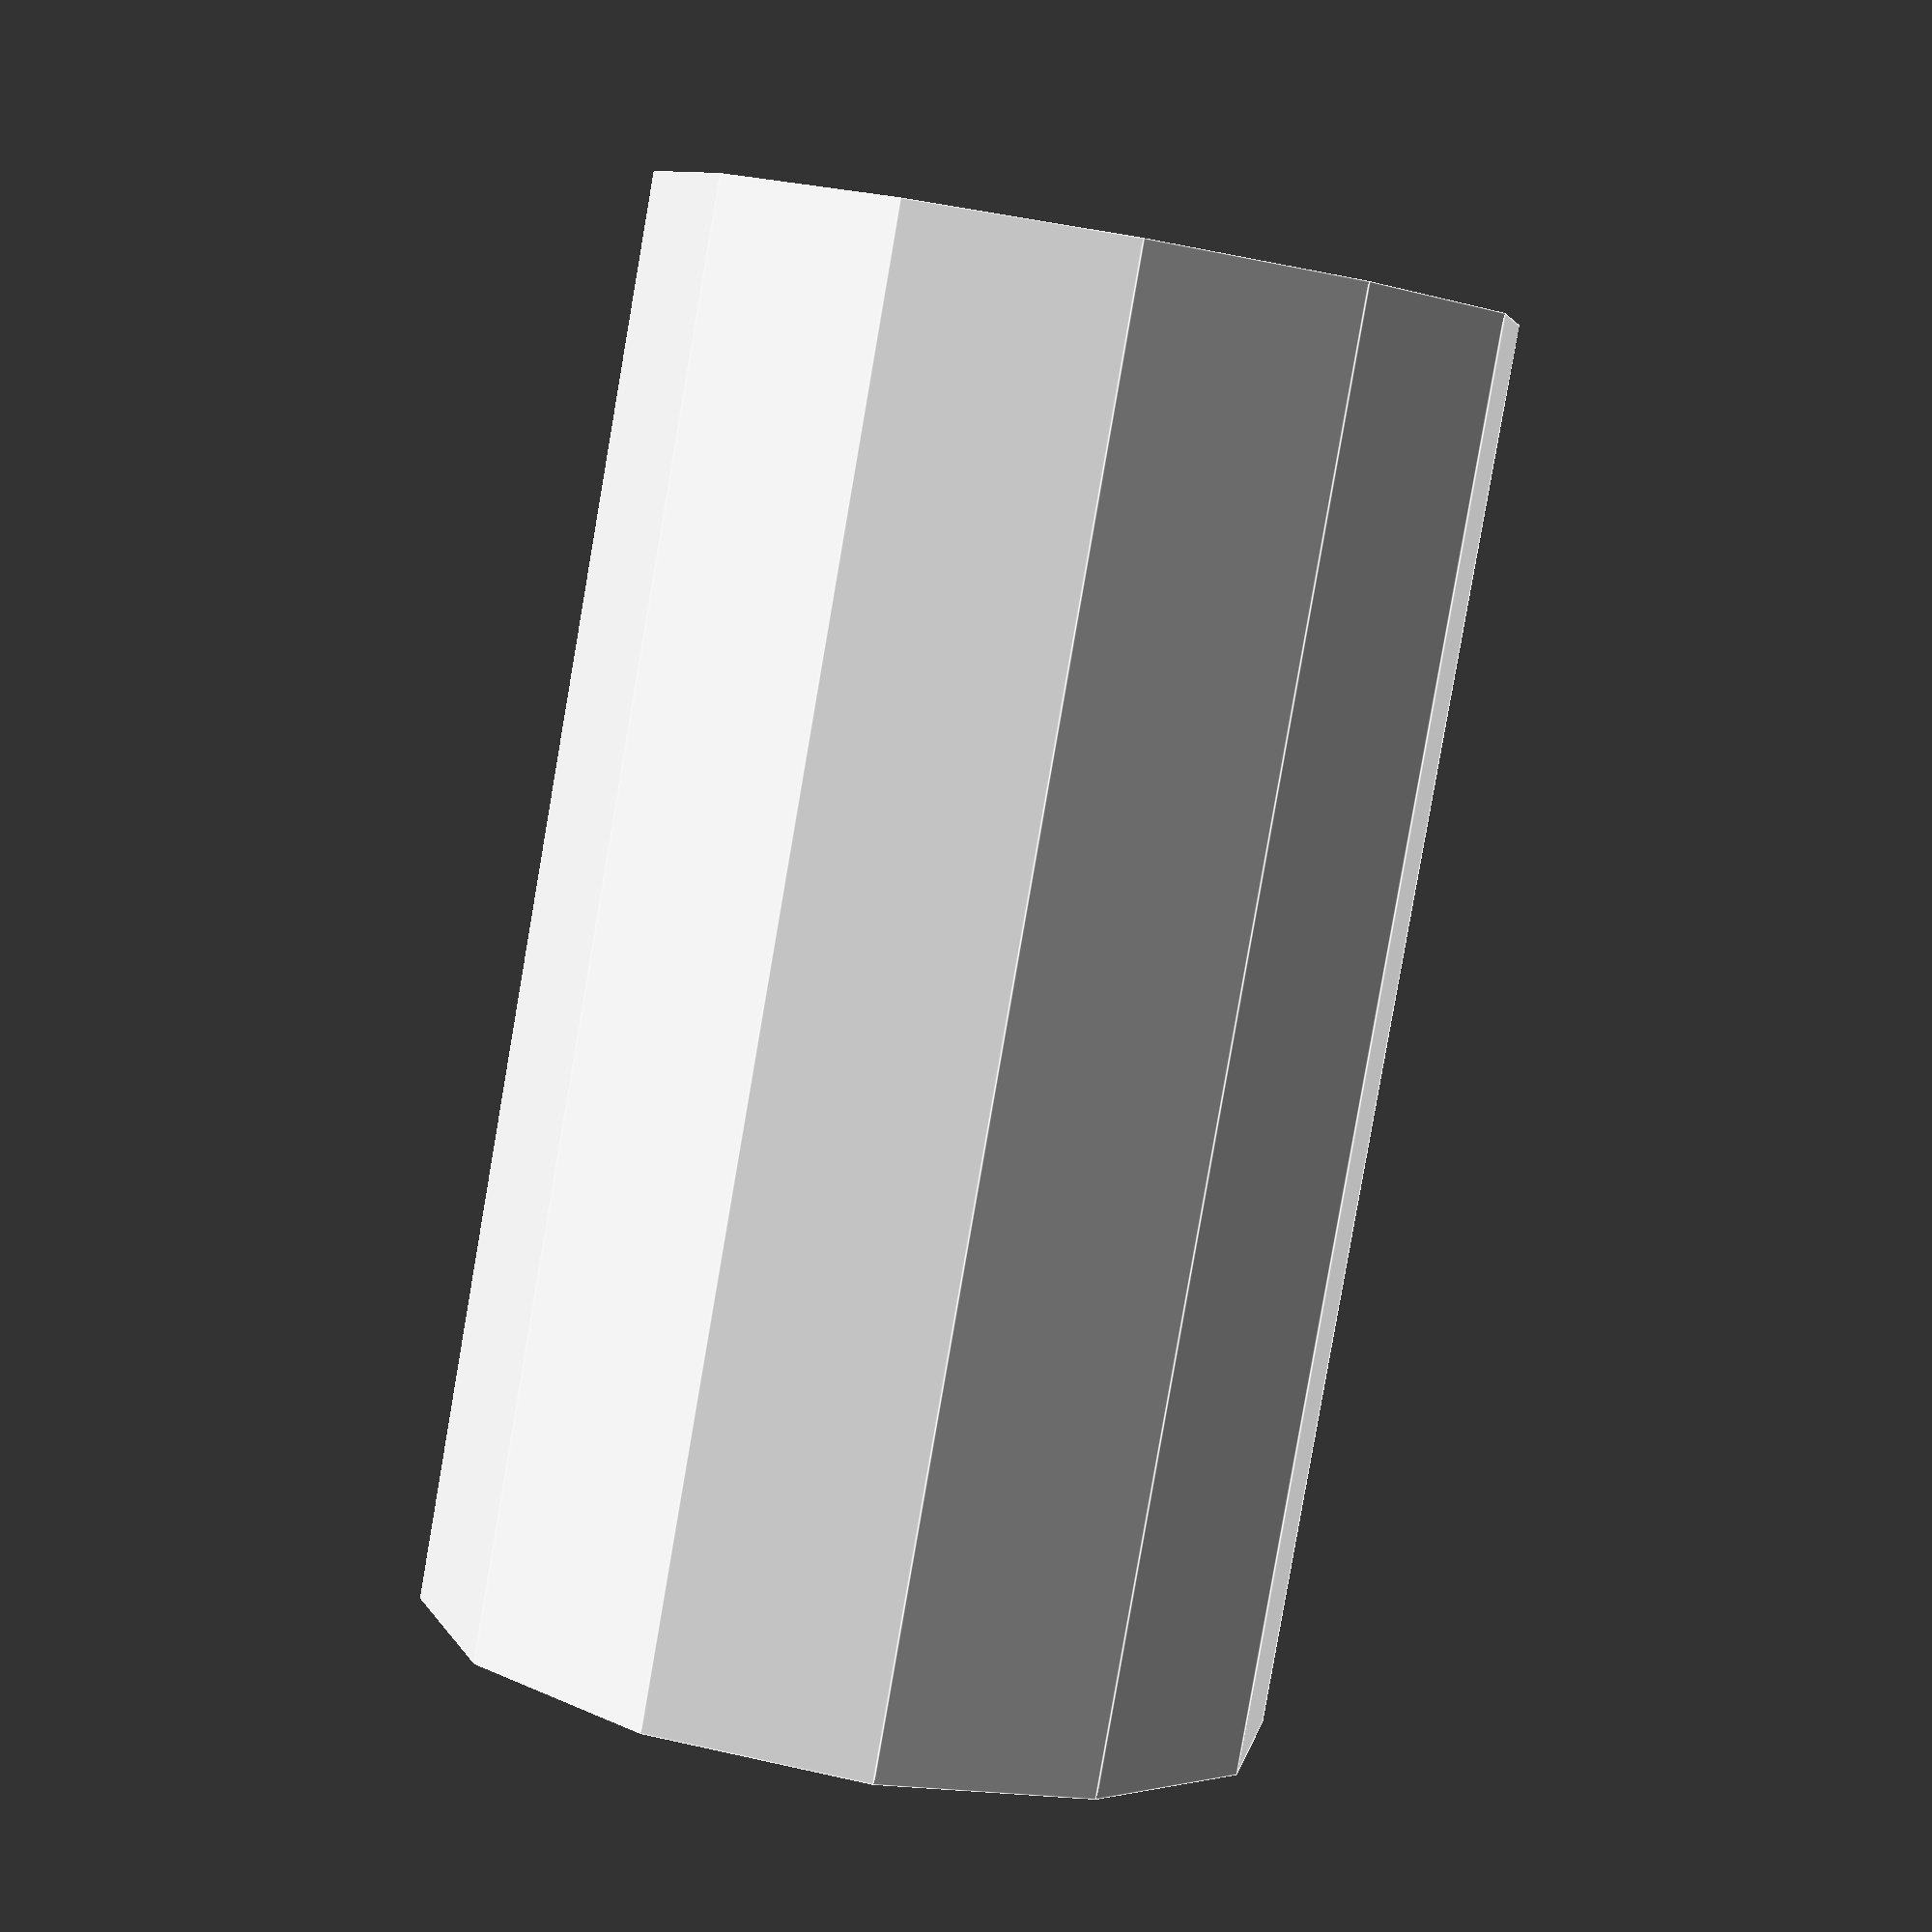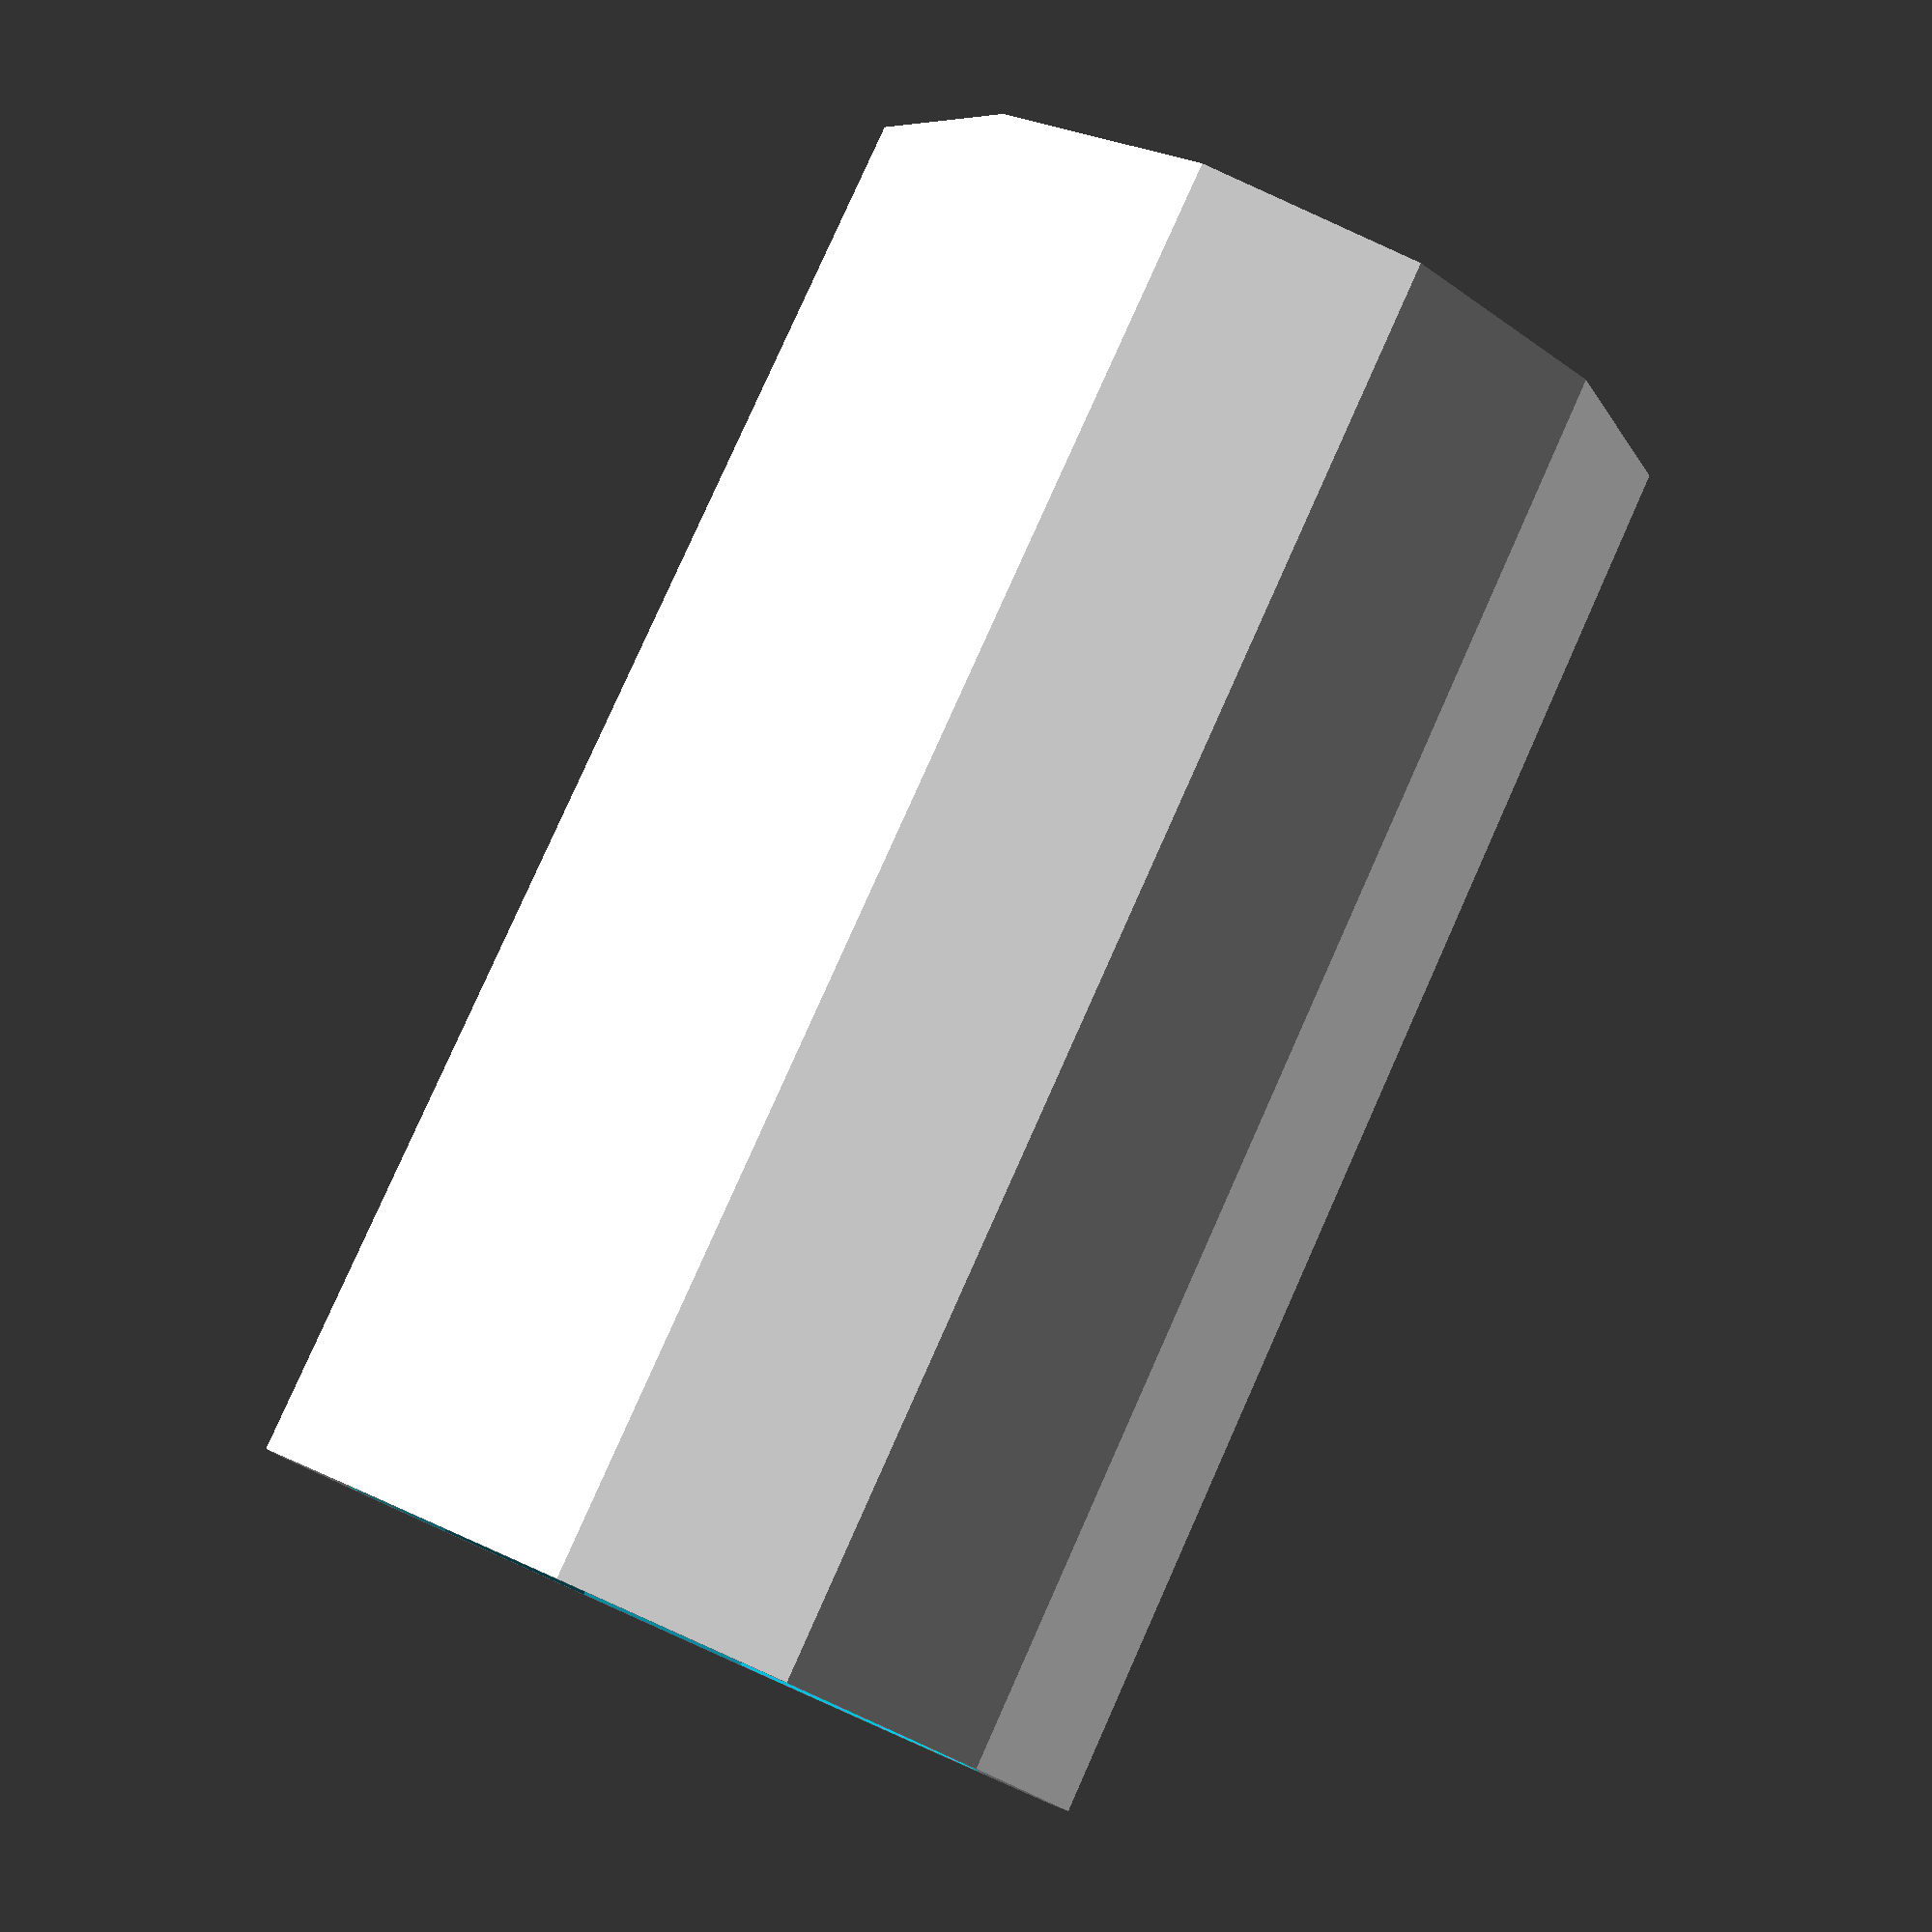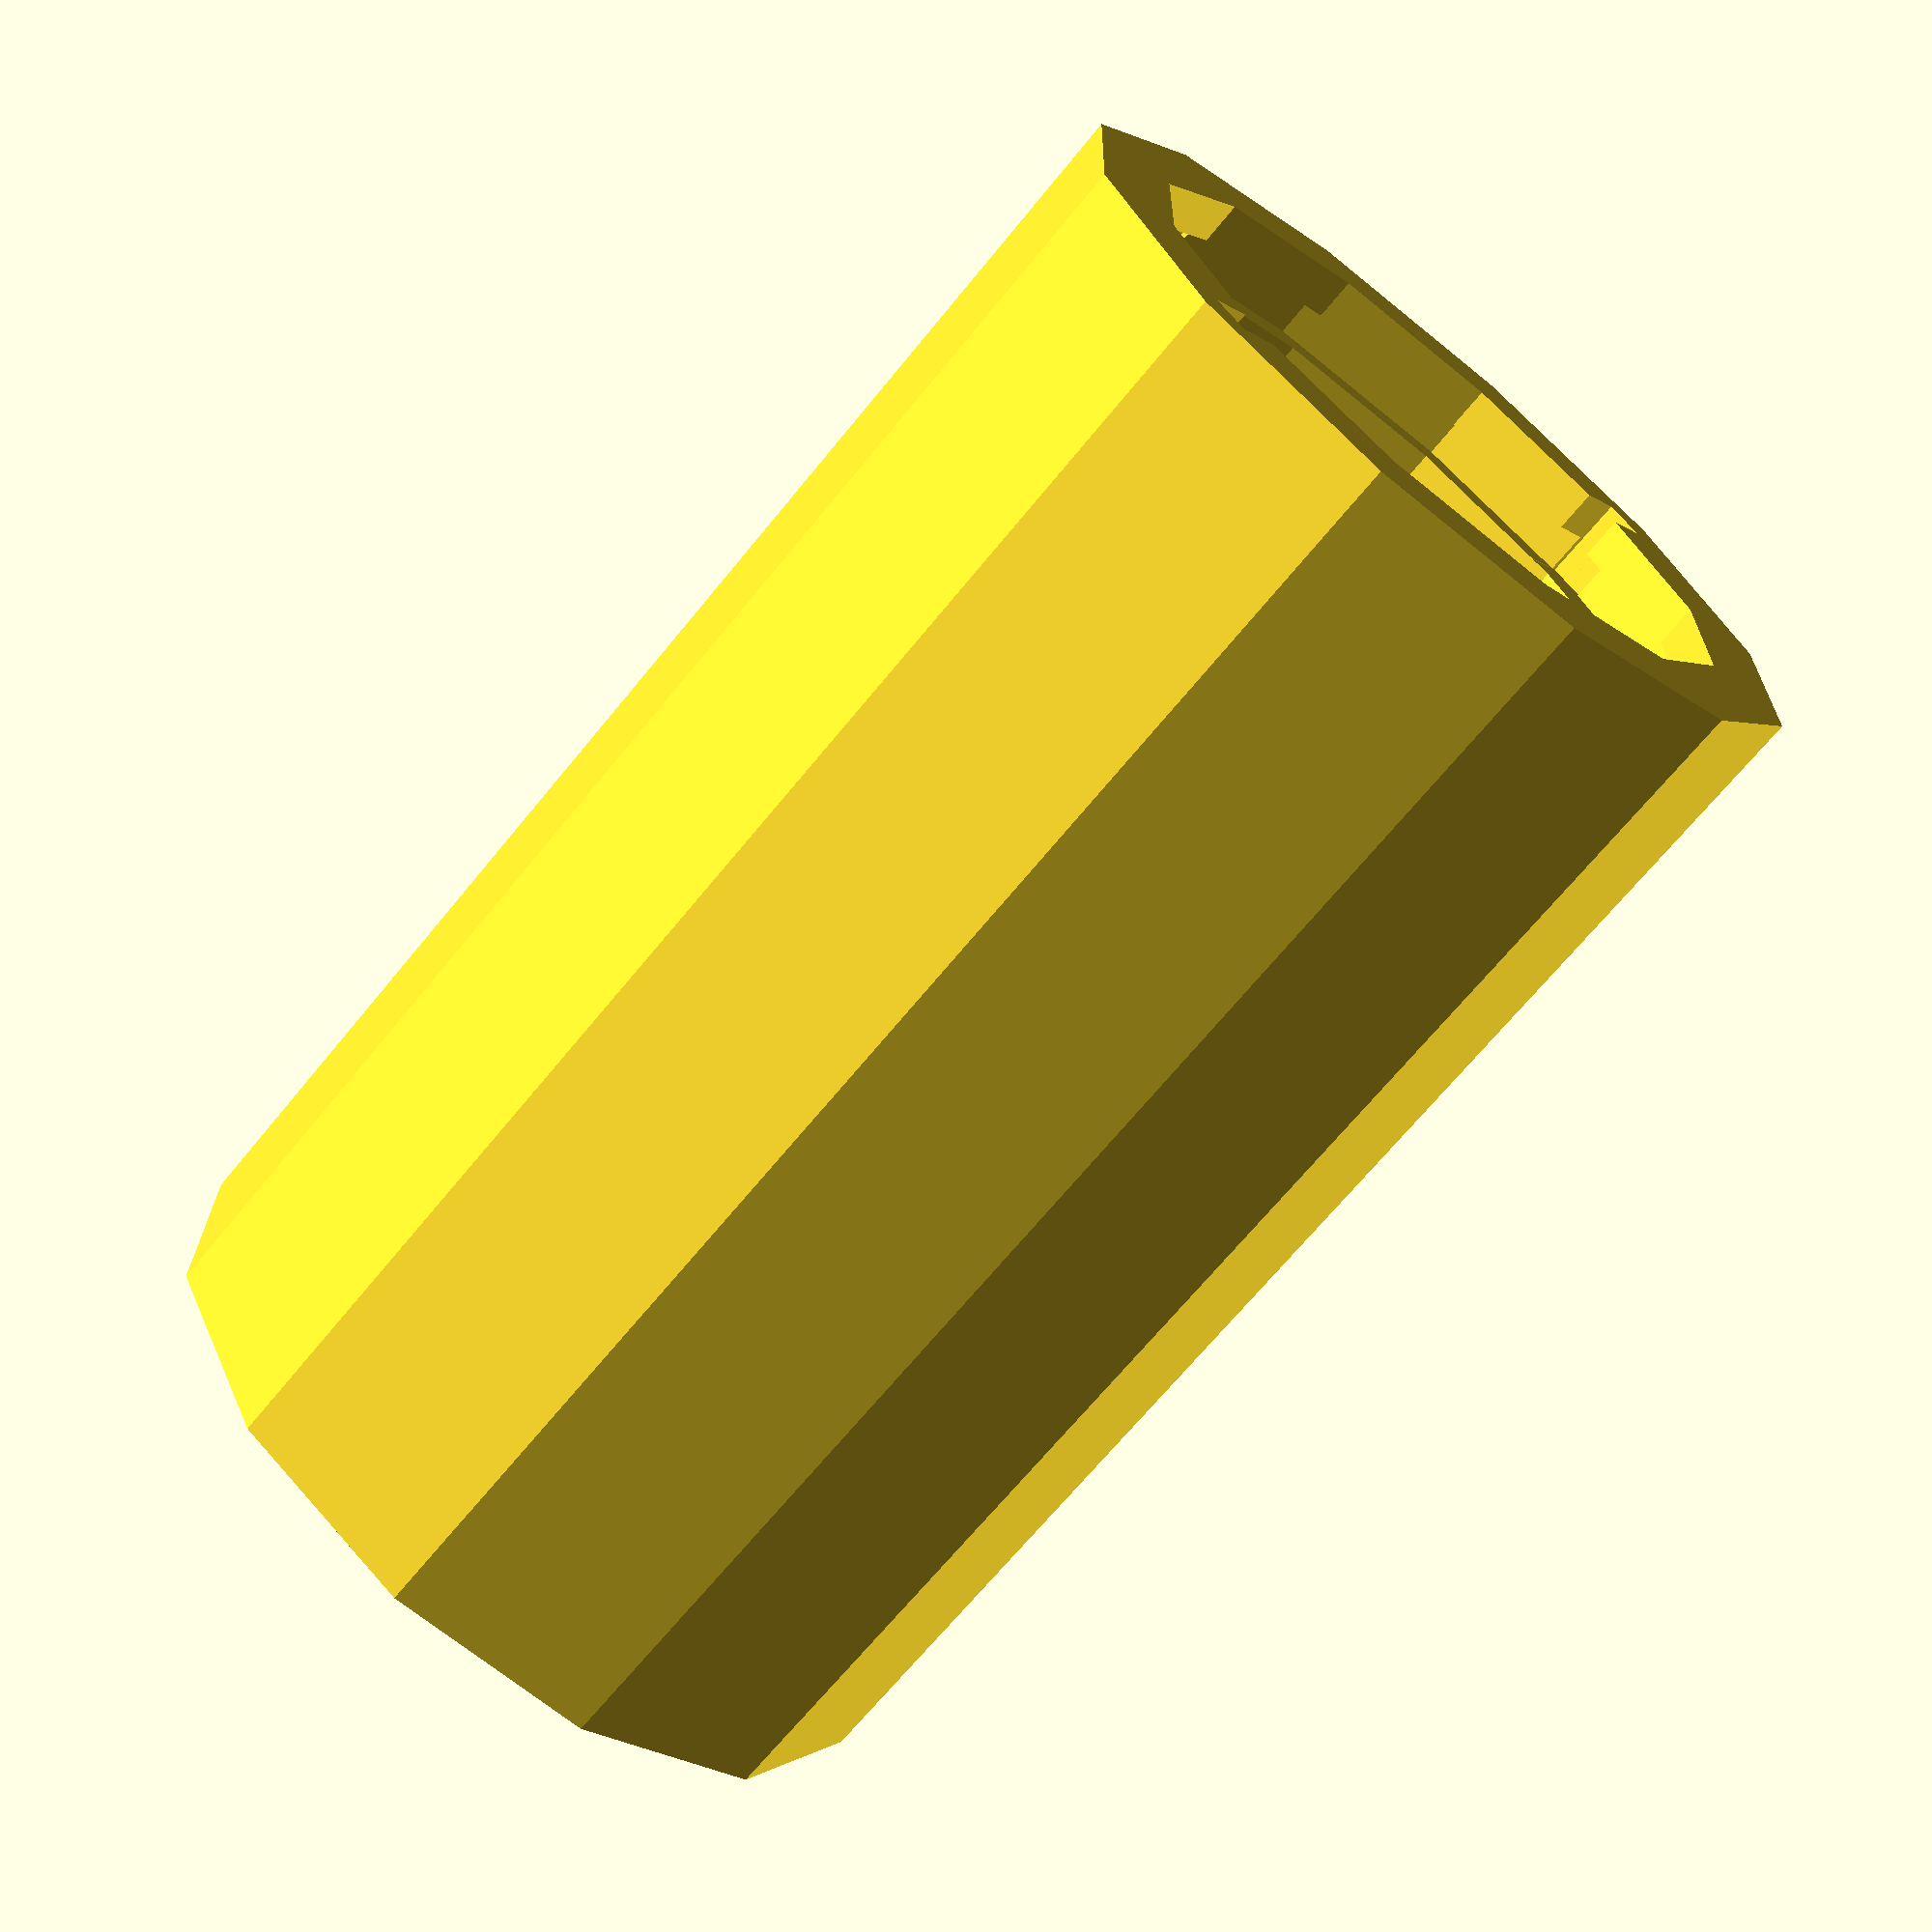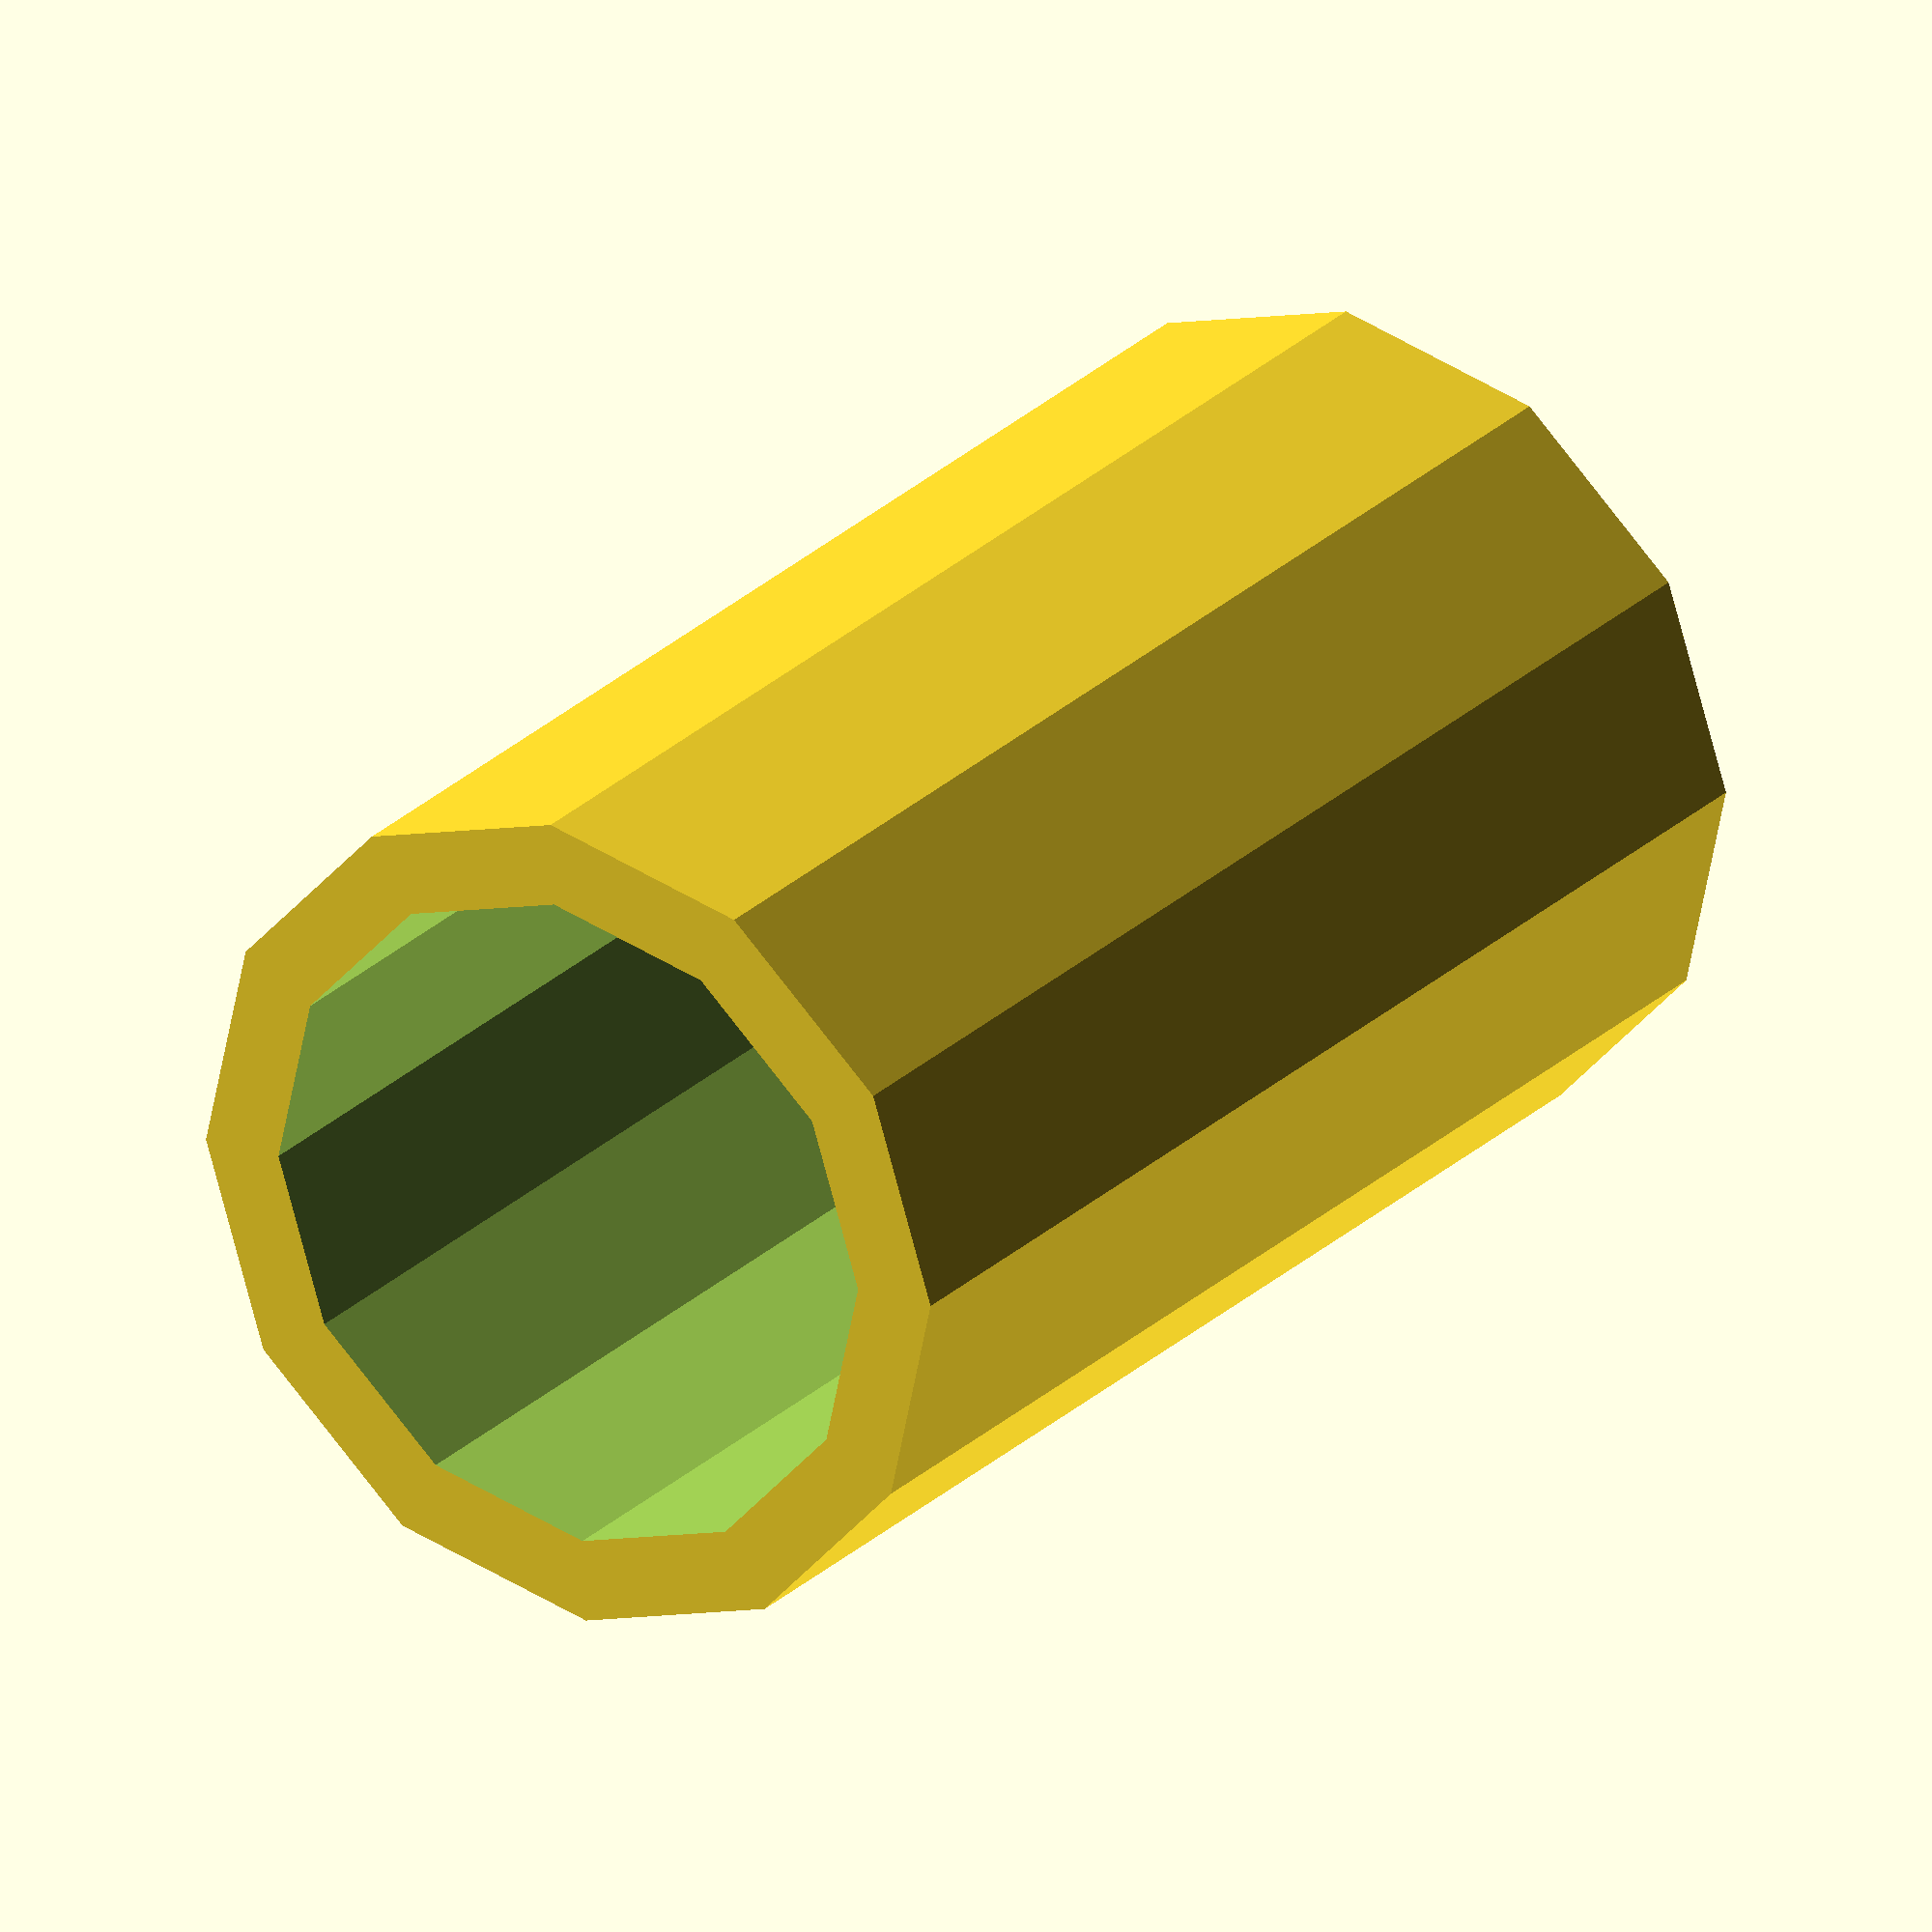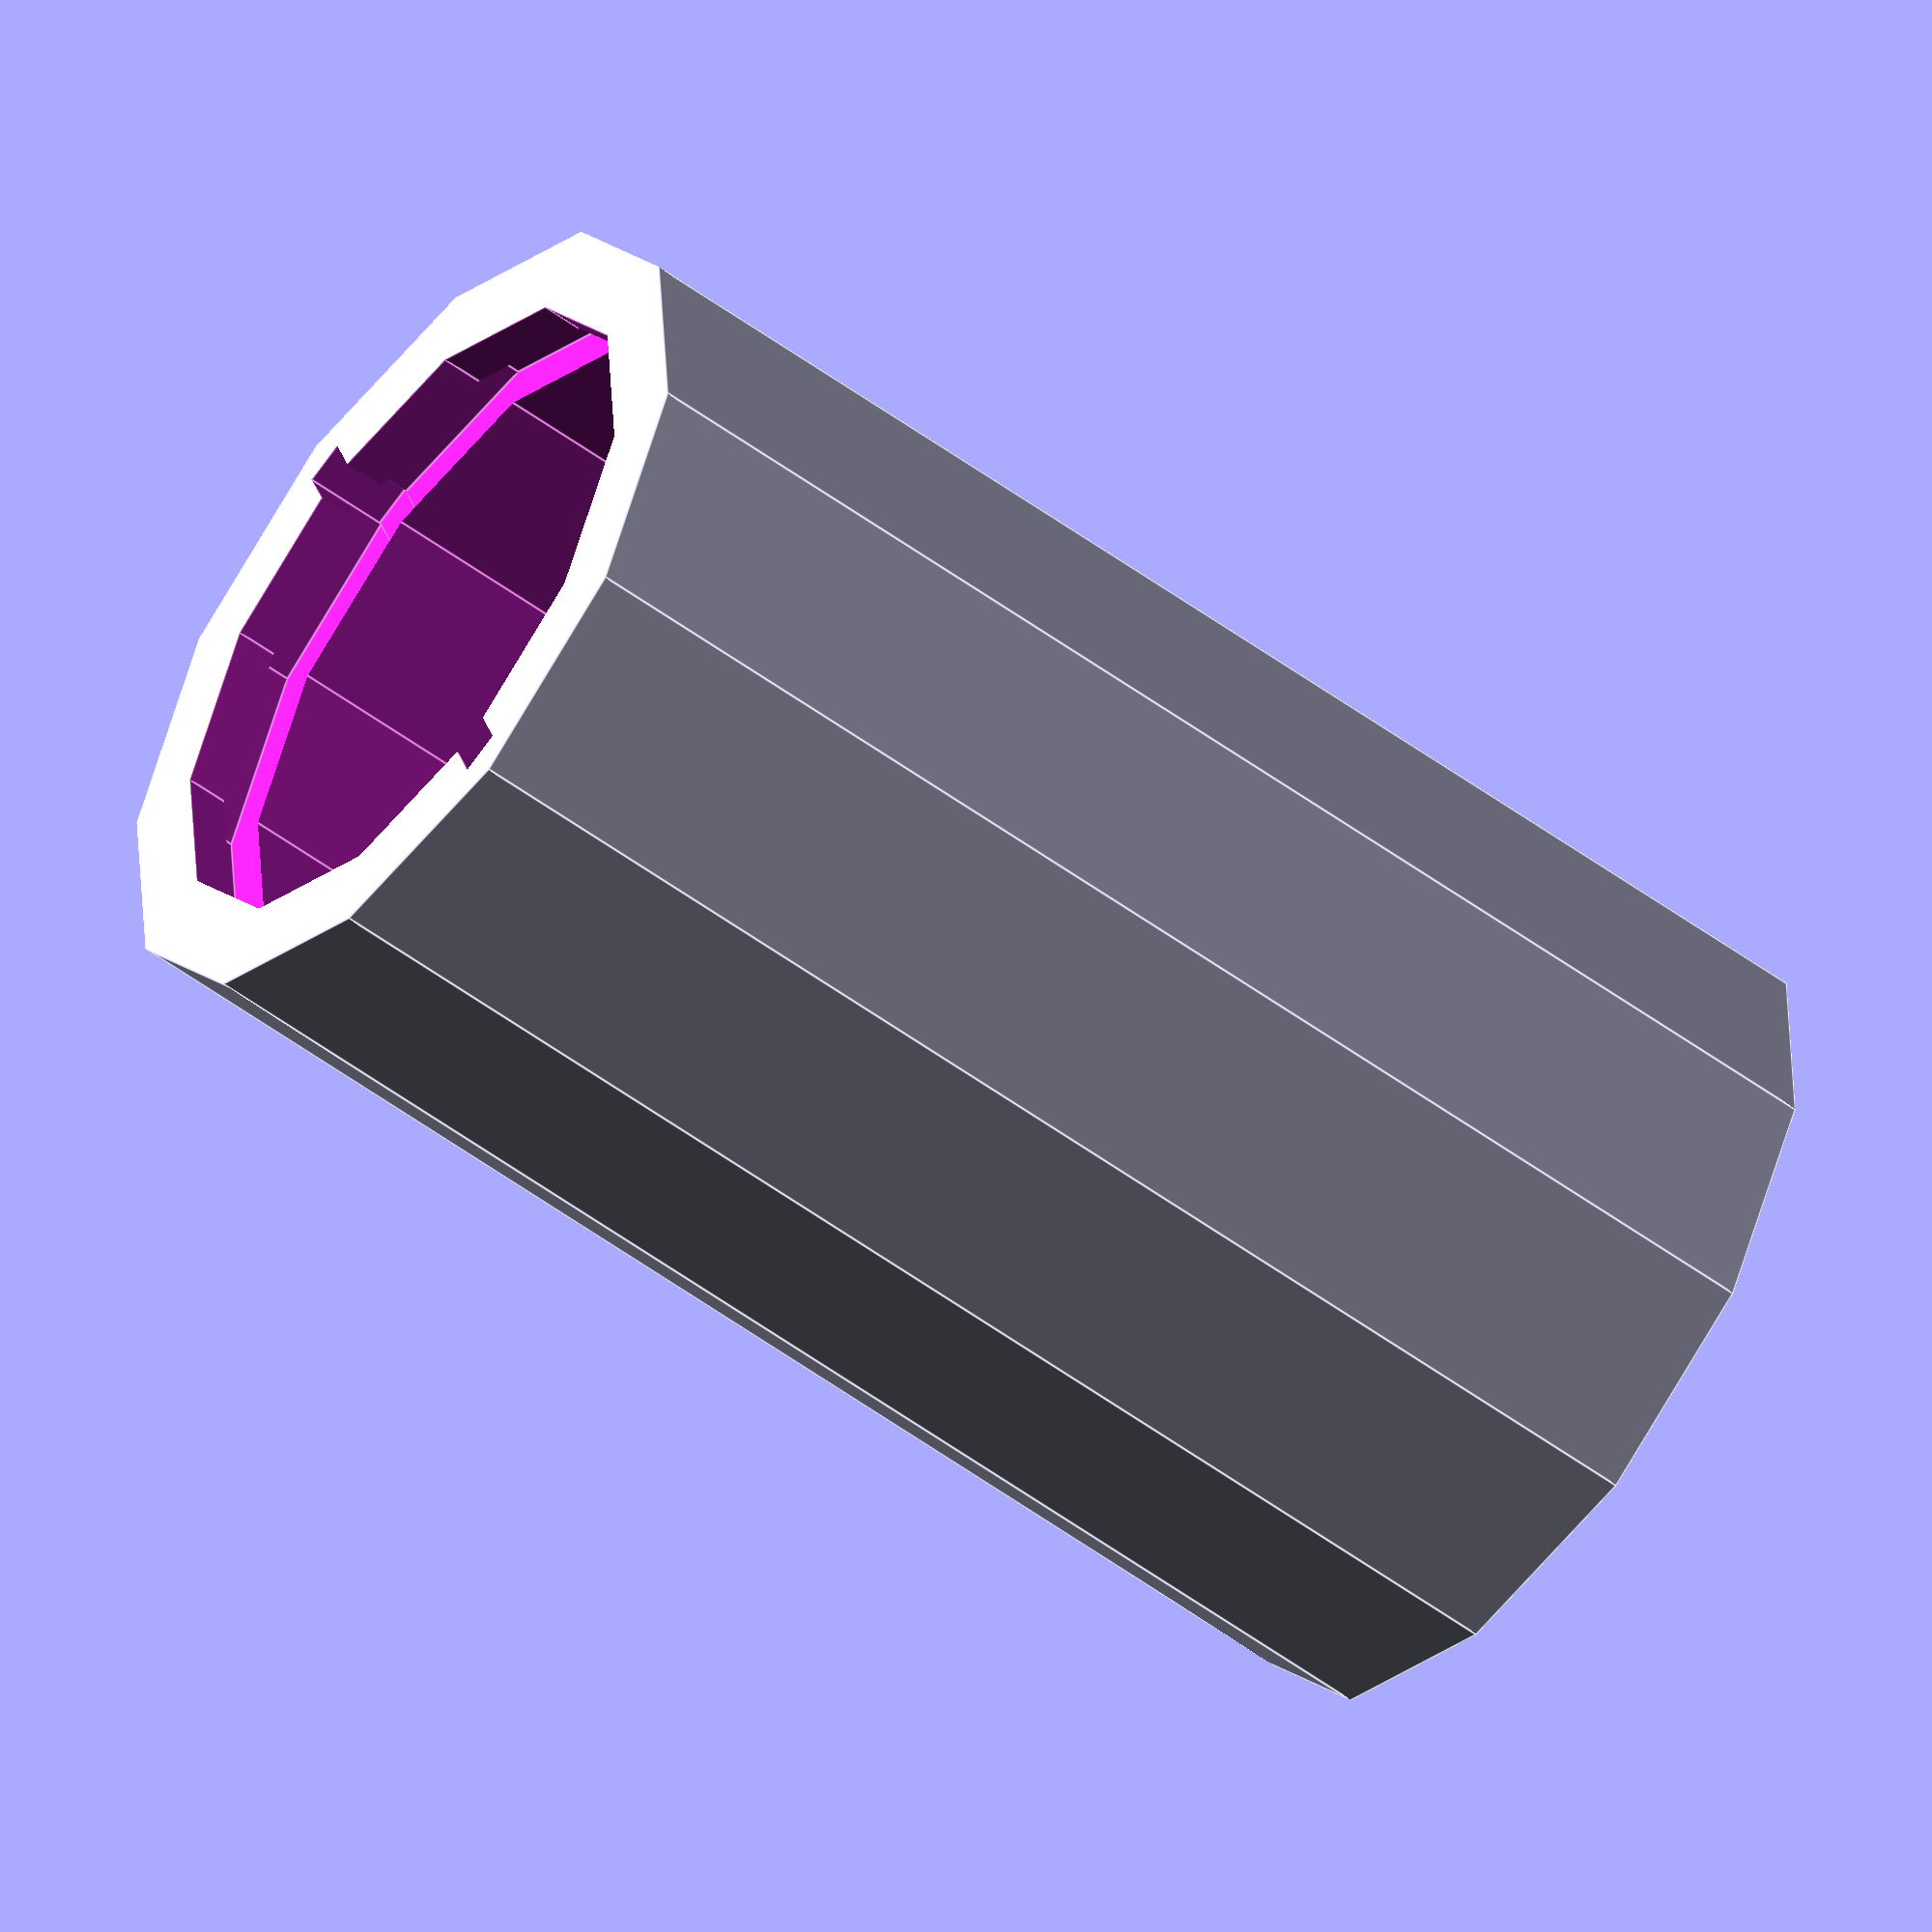
<openscad>
tolerance=0.075;
hole_radius=0.05;
grid_hole_radius=0.05;
outer_radius=1;
thickness=0.2;
hole_attach_height=0.05;
compressed_height=3.3134;
extended_height=5.8654;
next_hole_radius=0.05;
next_hole_attach_height=0.05;
next_inner=0.8;
hole_twist=89.9964;
//other params
eps = tolerance/100;
rail_attach_height = grid_hole_radius + hole_attach_height;
inner_radius = outer_radius - thickness;
rail_attach_width = rail_attach_height;
fn = 12;
fnh = 6;

module angled_cylinder(angle_deg_y, _h, _r, angle_deg_x = 0) {
    rotate([angle_deg_x, angle_deg_y, 0]) { // Rotate the cylinder 
            cylinder(h = _h, r = _r, center = true, $fn = fnh);
        }
}

module hole(_h) {
    cylinder(h = _h, r = grid_hole_radius, $fn = fnh);
}

//makes circle of holes
module circular_grid(_h, _r, _n) {
    for (i = [0:_n-1]) {
        angle = i * 360 / _n;
        x_pos = _r * cos(angle);
        y_pos = _r * sin(angle);
        translate([x_pos, y_pos, -eps]) {
            hole(_h);
        }
    }
}

//makes grid of holes
module hole_grid(hole_height, grid_h) {
    translate([0,0,hole_height]) {
        difference() {
            //cylinder
            cylinder(h = grid_h, r = (inner_radius + outer_radius)/2, 
                center=false, $fn = fn);
            //holes
            for (i = [0 : grid_hole_radius * 2 + hole_attach_height : inner_radius - grid_hole_radius * 2]) {
                circular_grid(grid_h + eps*2, i, ceil(6.28*i/(grid_hole_radius*4)));
            }
            
        } 
    }
}

module bottom_joint() {
    out_hole_angle = 60;

    //grid of holes
    //hole_grid(hole_radius*2 + hole_attach_height * 2, grid_hole_radius);
   
    difference() {
        //outer cylinder
        cylinder(h=compressed_height, r= outer_radius, $fn = fn);
        
        //shell
        translate([0,0,-eps/2])
        cylinder(h=compressed_height + eps, r= inner_radius, $fn = fn);
        
        //screw holes
//        translate([0,0,hole_attach_height + hole_radius]) 
//        rotate([0,0,hole_twist]){
//            rotate([90,0,0])
//            cylinder(h=outer_radius*2 + eps,r=hole_radius,$fn=fnh,center=true);
//            rotate([0,90,0])
//            cylinder(h=outer_radius*2 + eps,r=hole_radius,$fn=fnh,center=true);
//            
//            
//        }
        
        //space between guide holes and grid
        guide_hole_space = grid_hole_radius;
        //guide holes
//        translate([-grid_hole_radius*cos(out_hole_angle) + inner_radius,0,hole_attach_height*2 + hole_radius*2 + grid_hole_radius + grid_hole_radius*sin(out_hole_angle) + guide_hole_space])
//                rotate([0,out_hole_angle,0])
//                cylinder(h=thickness/sin(out_hole_angle) + grid_hole_radius*2/tan(out_hole_angle), r=grid_hole_radius, $fn = fnh);
//        
//        translate([grid_hole_radius*cos(out_hole_angle) - inner_radius,0,hole_attach_height*2 + hole_radius*2 + grid_hole_radius + grid_hole_radius*sin(out_hole_angle) + guide_hole_space])
//                rotate([0,-out_hole_angle,0])
//                cylinder(h=thickness/sin(out_hole_angle) + grid_hole_radius*2/tan(out_hole_angle), r=grid_hole_radius, $fn = fnh);
        
        //for future reference of minimum joint size
        guide_height = hole_attach_height*2 + hole_radius*2 + grid_hole_radius + grid_hole_radius*2/sin(out_hole_angle) + thickness/tan(out_hole_angle) + guide_hole_space;
        
        //track
        rail_height = rail_attach_height + extended_height - compressed_height;
        translate([inner_radius,0,compressed_height - rail_height/2 - rail_attach_height])
            cube([thickness,rail_attach_width,rail_height],center = true);
        
        translate([-inner_radius,0,compressed_height - rail_height/2 - rail_attach_height])
            cube([thickness,rail_attach_width,rail_height],center = true);
        
        translate([0,0,compressed_height - rail_attach_height*2])
        cylinder(h=rail_attach_height,r=inner_radius + thickness/2,$fn=fn);
        
        //insert to track
        translate([0,0,compressed_height - rail_attach_height])
        cube([rail_attach_width, inner_radius*2 + thickness, rail_attach_height*2 + eps],center=true);
        
        //groove for string to slide through
//        translate([0,0,compressed_height])
//        rotate([0,90,0])
//        cylinder(h=outer_radius*2 + eps, r=grid_hole_radius,center=true, $fn=fnh);
    }
    
}

bottom_joint();
</openscad>
<views>
elev=263.7 azim=295.1 roll=189.8 proj=p view=edges
elev=279.6 azim=340.4 roll=204.0 proj=p view=wireframe
elev=247.9 azim=226.0 roll=219.1 proj=p view=wireframe
elev=334.7 azim=122.8 roll=213.5 proj=o view=solid
elev=53.0 azim=161.4 roll=51.5 proj=o view=edges
</views>
